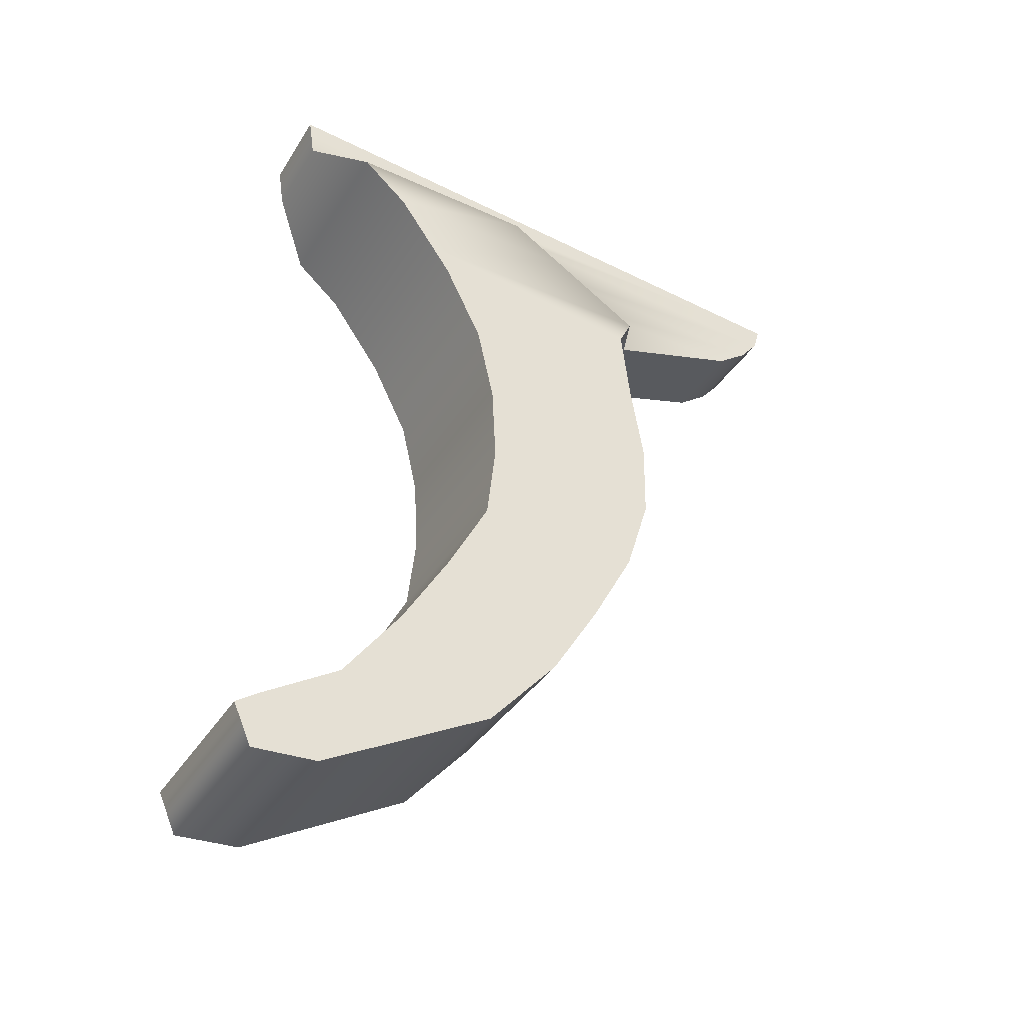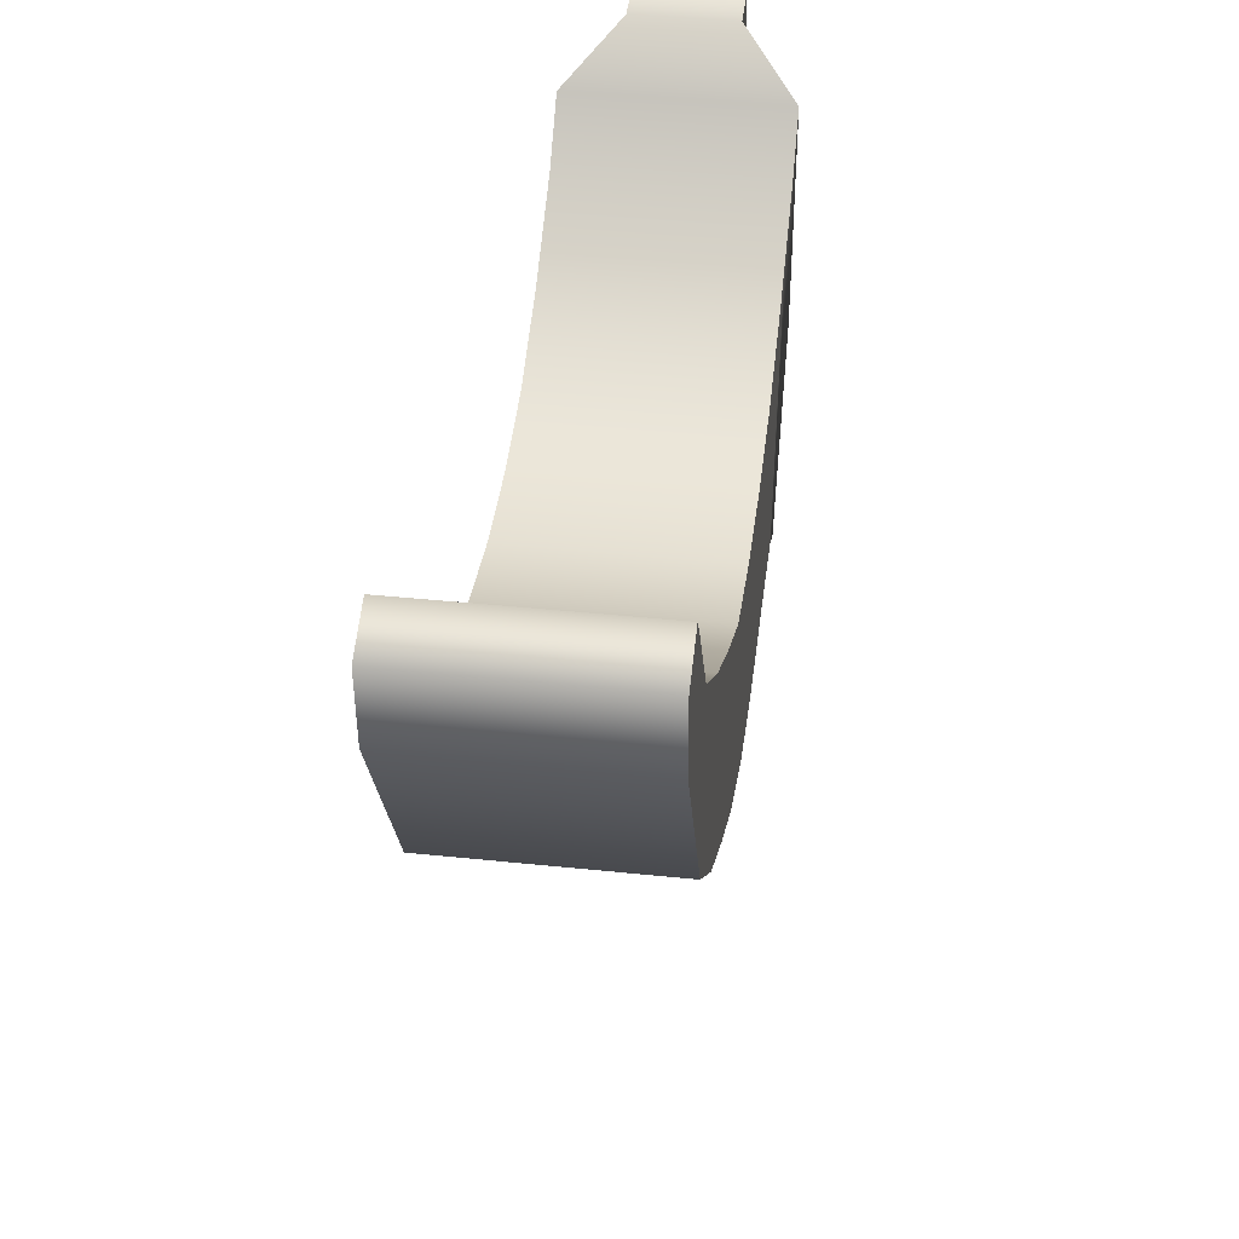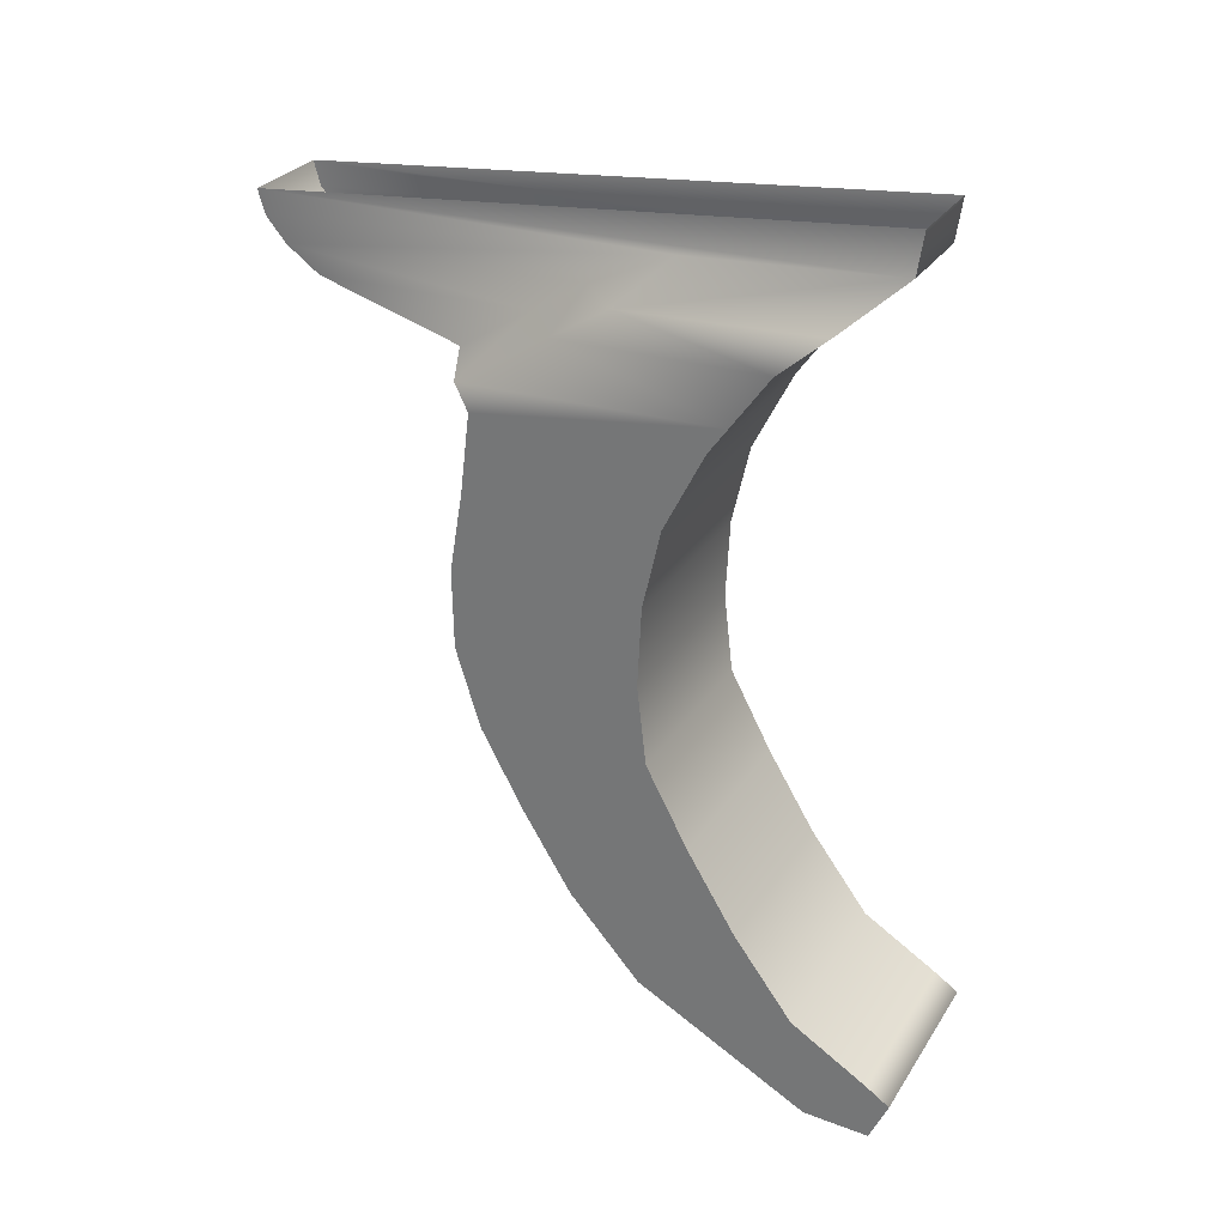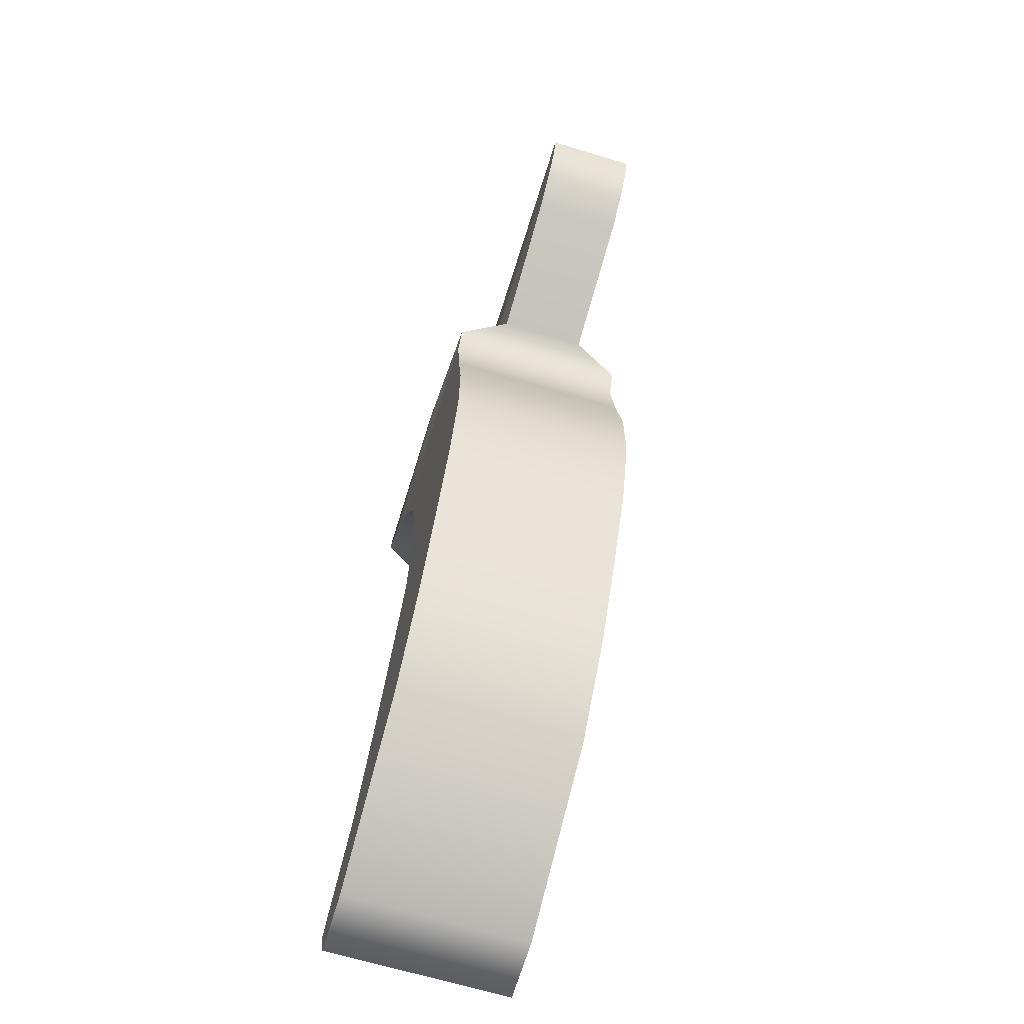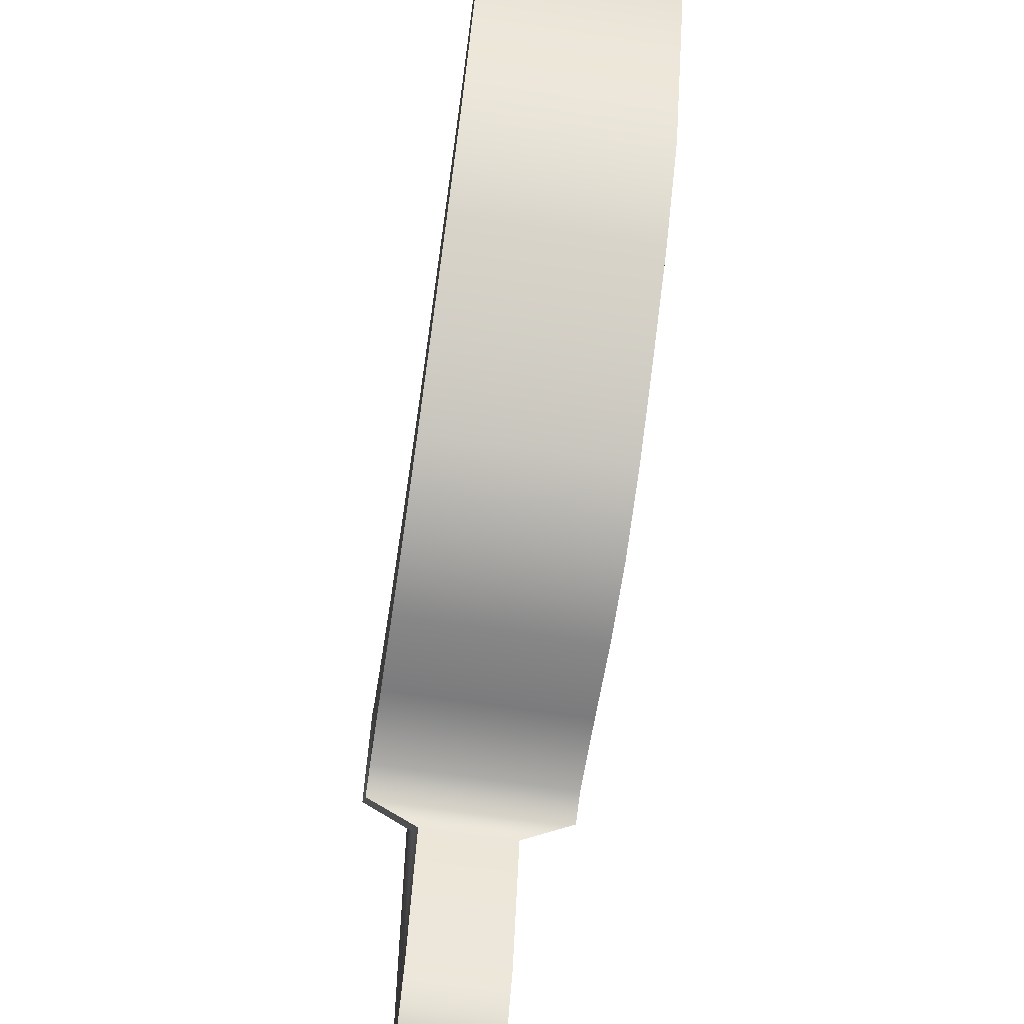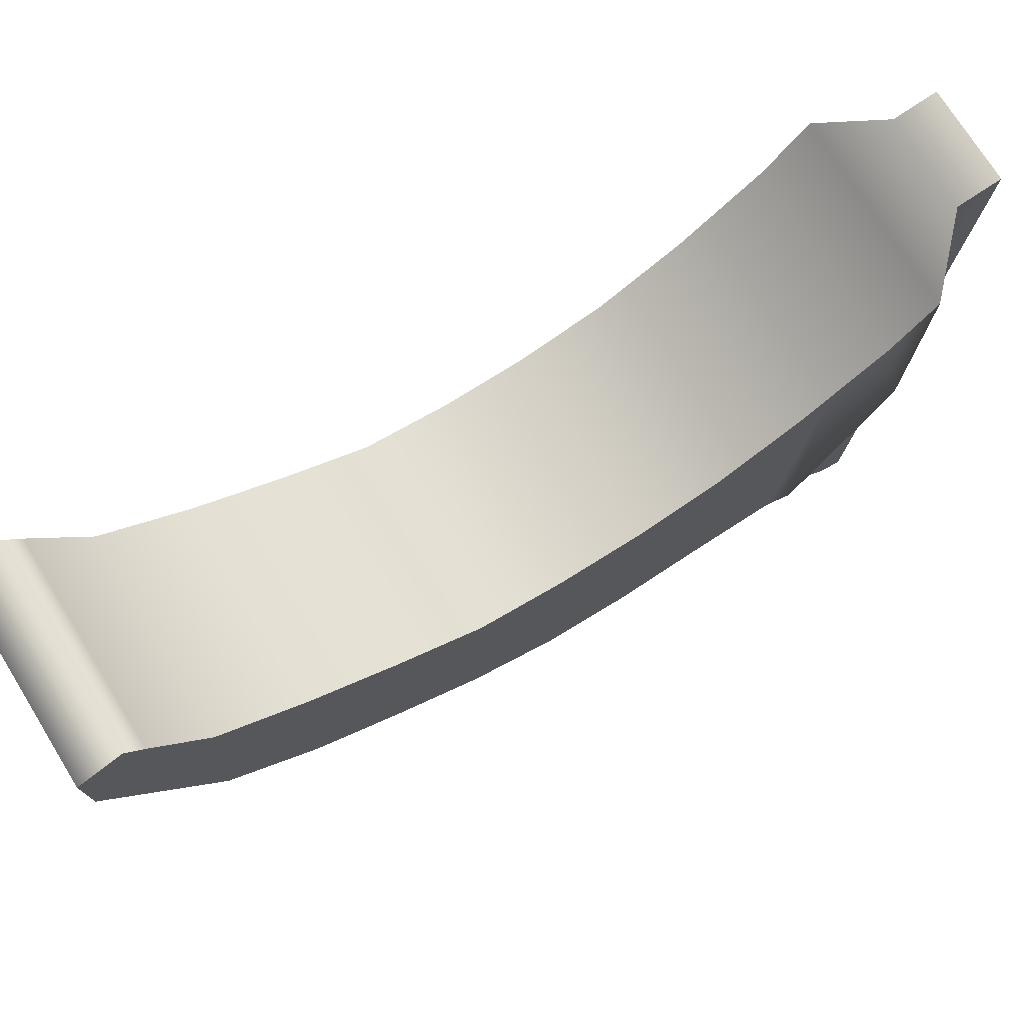
<metadata>
{"format":"obj","ext":"obj","renderer":"f3d","projection":"perspective","resolution":1024,"background":"white","views":[{"elev":-36.9,"azim":61.6,"up":"+Y"},{"elev":39.8,"azim":7.4,"up":"+Z"},{"elev":28.8,"azim":-63.4,"up":"+Y"},{"elev":-66.7,"azim":163.1,"up":"+Y"},{"elev":-66.9,"azim":-8.5,"up":"+Z"},{"elev":72.8,"azim":58.3,"up":"+Z"}]}
</metadata>
<code>
o Scene.001
v 4.37 0.4504 -3.604
v 4.622 0.3958 -3.629
v 4.622 0.4504 -3.604
v 4.37 0.3958 -3.629
v 4.37 0.4712 -3.635
v 4.37 0.3999 -3.715
v 4.37 0.5333 -3.737
v 4.37 0.5235 -3.945
v 4.37 0.6386 -3.816
v 4.37 0.6288 -4.04
v 4.37 0.7439 -3.88
v 4.37 0.7341 -4.105
v 4.37 0.8492 -3.937
v 4.37 0.8394 -4.162
v 4.37 0.9546 -3.949
v 4.37 0.9448 -4.195
v 4.37 1.06 -3.943
v 4.37 1.05 -4.197
v 4.37 1.165 -3.92
v 4.37 1.156 -4.179
v 4.37 1.271 -3.866
v 4.37 1.261 -4.166
v 4.37 1.306 -3.841
v 4.37 1.296 -4.183
v 4.37 1.372 -4.061
v 4.37 1.376 -3.791
v 4.436 1.371 -4.117
v 4.436 1.311 -4.212
v 4.436 1.366 -4.402
v 4.436 1.398 -4.446
v 4.37 1.419 -3.984
v 4.37 1.431 -3.727
v 4.436 1.486 -3.663
v 4.436 1.416 -4.045
v 4.436 1.467 -3.936
v 4.436 1.429 -4.473
v 4.436 1.461 -4.482
v 4.436 1.54 -3.655
v 4.622 0.3999 -3.715
v 4.622 0.5235 -3.945
v 4.622 0.6288 -4.04
v 4.622 0.7341 -4.105
v 4.622 0.8394 -4.162
v 4.622 0.9448 -4.195
v 4.622 1.05 -4.197
v 4.622 1.156 -4.179
v 4.622 1.261 -4.166
v 4.622 1.296 -4.183
v 4.556 1.311 -4.212
v 4.556 1.366 -4.402
v 4.556 1.398 -4.446
v 4.556 1.429 -4.473
v 4.556 1.461 -4.482
v 4.622 0.4712 -3.635
v 4.622 0.5333 -3.737
v 4.622 0.6386 -3.816
v 4.622 0.7439 -3.88
v 4.622 0.8492 -3.937
v 4.622 0.9546 -3.949
v 4.622 1.06 -3.943
v 4.622 1.165 -3.92
v 4.622 1.271 -3.866
v 4.622 1.306 -3.841
v 4.622 1.372 -4.061
v 4.622 1.376 -3.791
v 4.622 1.419 -3.984
v 4.622 1.431 -3.727
v 4.556 1.371 -4.117
v 4.556 1.416 -4.045
v 4.556 1.467 -3.936
v 4.556 1.486 -3.663
v 4.556 1.54 -3.655
f 1 2 3
f 1 4 2
f 5 4 1
f 5 6 4
f 7 6 5
f 7 8 6
f 9 8 7
f 9 10 8
f 11 10 9
f 11 12 10
f 13 12 11
f 13 14 12
f 15 14 13
f 15 16 14
f 17 16 15
f 17 18 16
f 19 18 17
f 19 20 18
f 21 20 19
f 21 22 20
f 22 21 23
f 22 23 24
f 23 25 24
f 23 26 25
f 24 25 27
f 24 27 28
f 28 27 29
f 30 29 27
f 26 31 25
f 26 32 31
f 33 31 32
f 25 34 27
f 30 27 34
f 25 31 34
f 35 30 34
f 35 34 31
f 33 35 31
f 35 36 30
f 35 37 36
f 33 37 35
f 37 33 38
f 6 2 4
f 6 39 2
f 8 39 6
f 8 40 39
f 10 40 8
f 10 41 40
f 12 41 10
f 12 42 41
f 14 42 12
f 14 43 42
f 16 43 14
f 16 44 43
f 18 44 16
f 18 45 44
f 20 45 18
f 20 46 45
f 22 46 20
f 22 47 46
f 47 22 24
f 47 24 48
f 48 24 28
f 48 28 49
f 49 28 29
f 49 29 50
f 50 29 30
f 50 30 51
f 30 52 51
f 30 36 52
f 37 52 36
f 37 53 52
f 39 3 2
f 39 54 3
f 40 54 39
f 40 55 54
f 41 55 40
f 41 56 55
f 42 56 41
f 42 57 56
f 43 57 42
f 43 58 57
f 44 58 43
f 44 59 58
f 45 59 44
f 45 60 59
f 46 60 45
f 46 61 60
f 47 61 46
f 47 62 61
f 63 62 47
f 63 47 48
f 63 48 64
f 63 64 65
f 49 64 48
f 65 64 66
f 65 66 67
f 49 68 64
f 49 50 68
f 68 50 51
f 64 68 69
f 68 51 69
f 64 69 66
f 52 69 51
f 70 67 66
f 70 66 69
f 52 70 69
f 70 71 67
f 53 70 52
f 53 71 70
f 71 53 72
f 54 1 3
f 54 5 1
f 55 5 54
f 55 7 5
f 56 7 55
f 56 9 7
f 57 9 56
f 57 11 9
f 58 11 57
f 58 13 11
f 59 13 58
f 59 15 13
f 60 15 59
f 60 17 15
f 61 17 60
f 61 19 17
f 62 19 61
f 62 21 19
f 21 62 63
f 21 63 23
f 23 63 65
f 23 65 26
f 26 65 67
f 26 67 32
f 33 32 67
f 33 67 71
f 72 33 71
f 72 38 33

</code>
